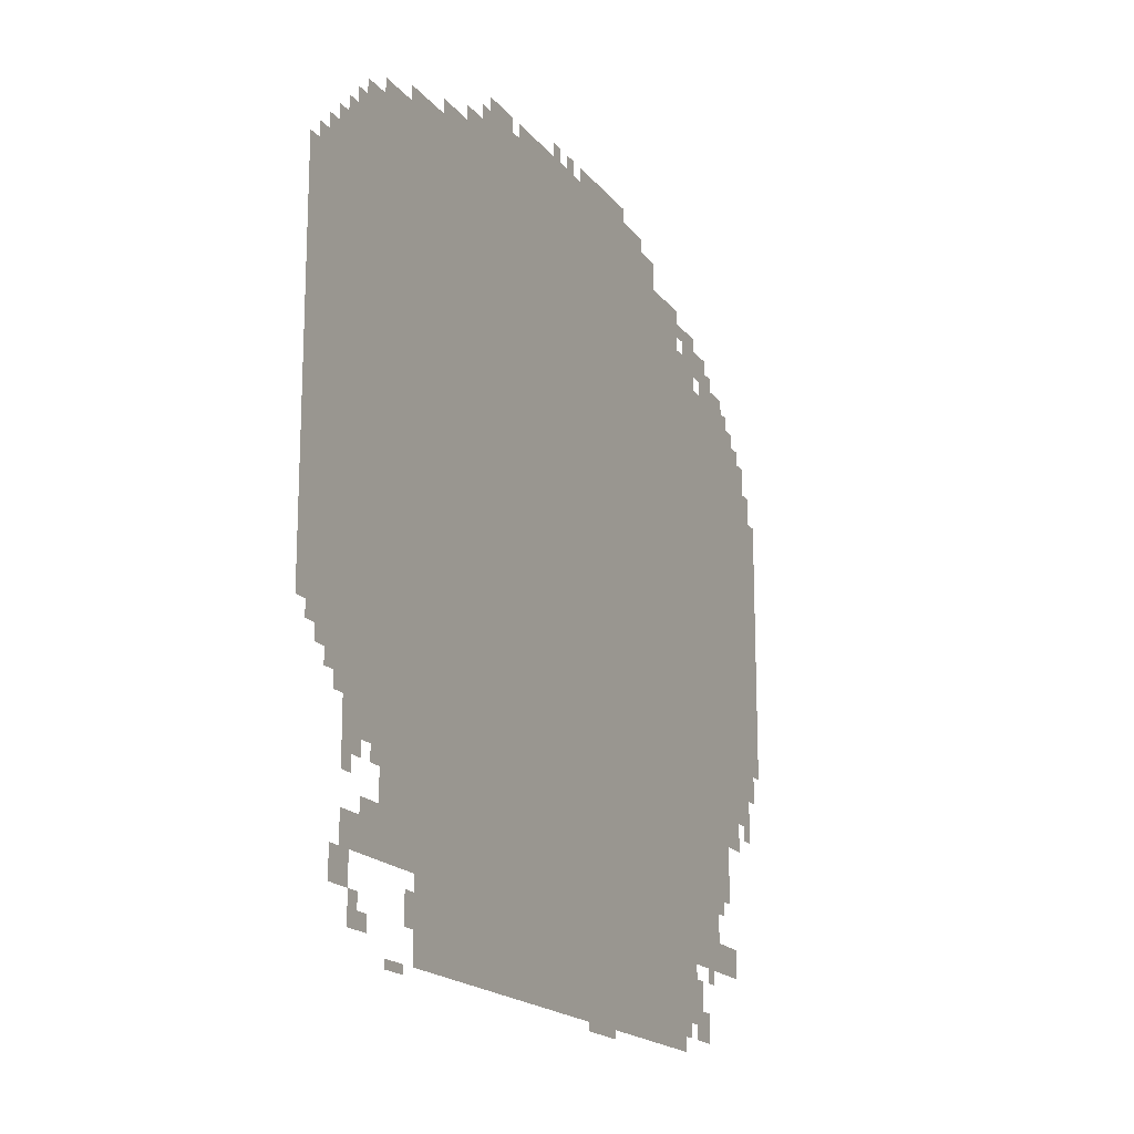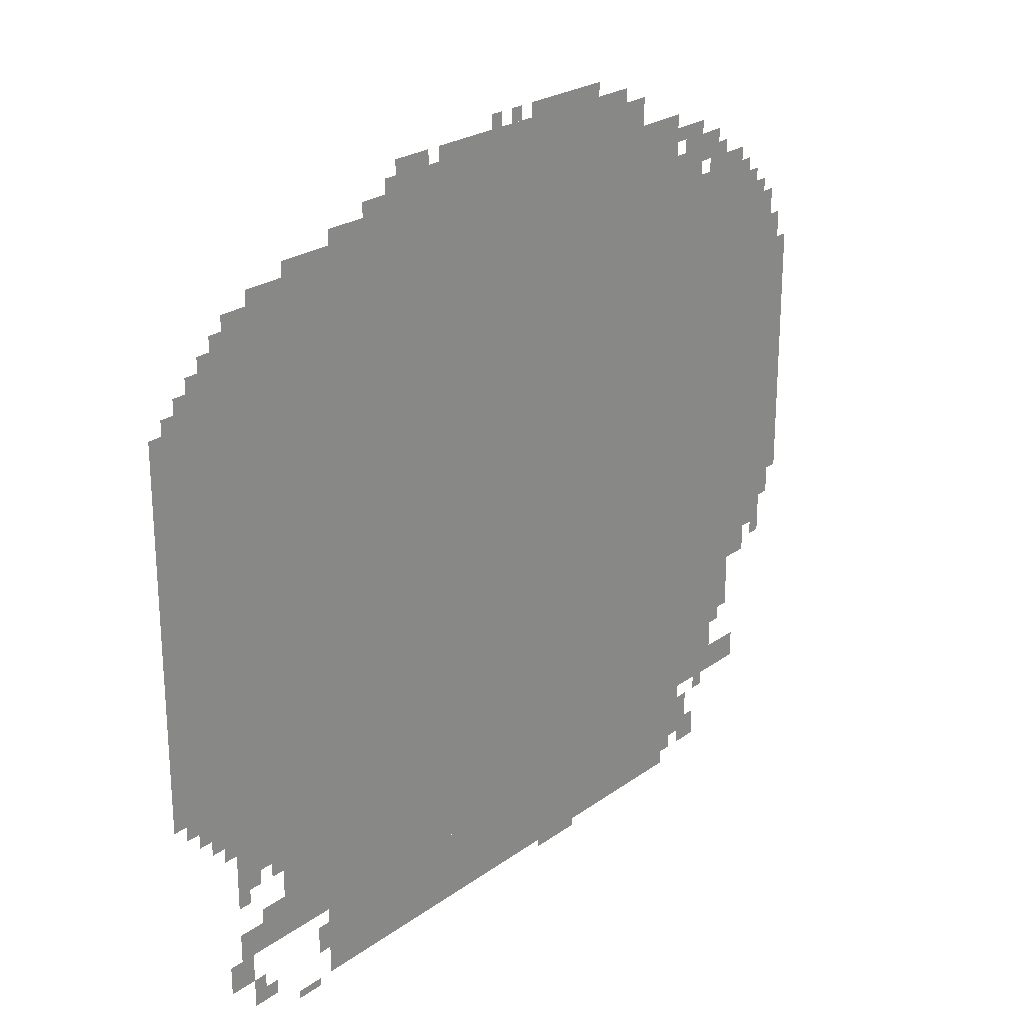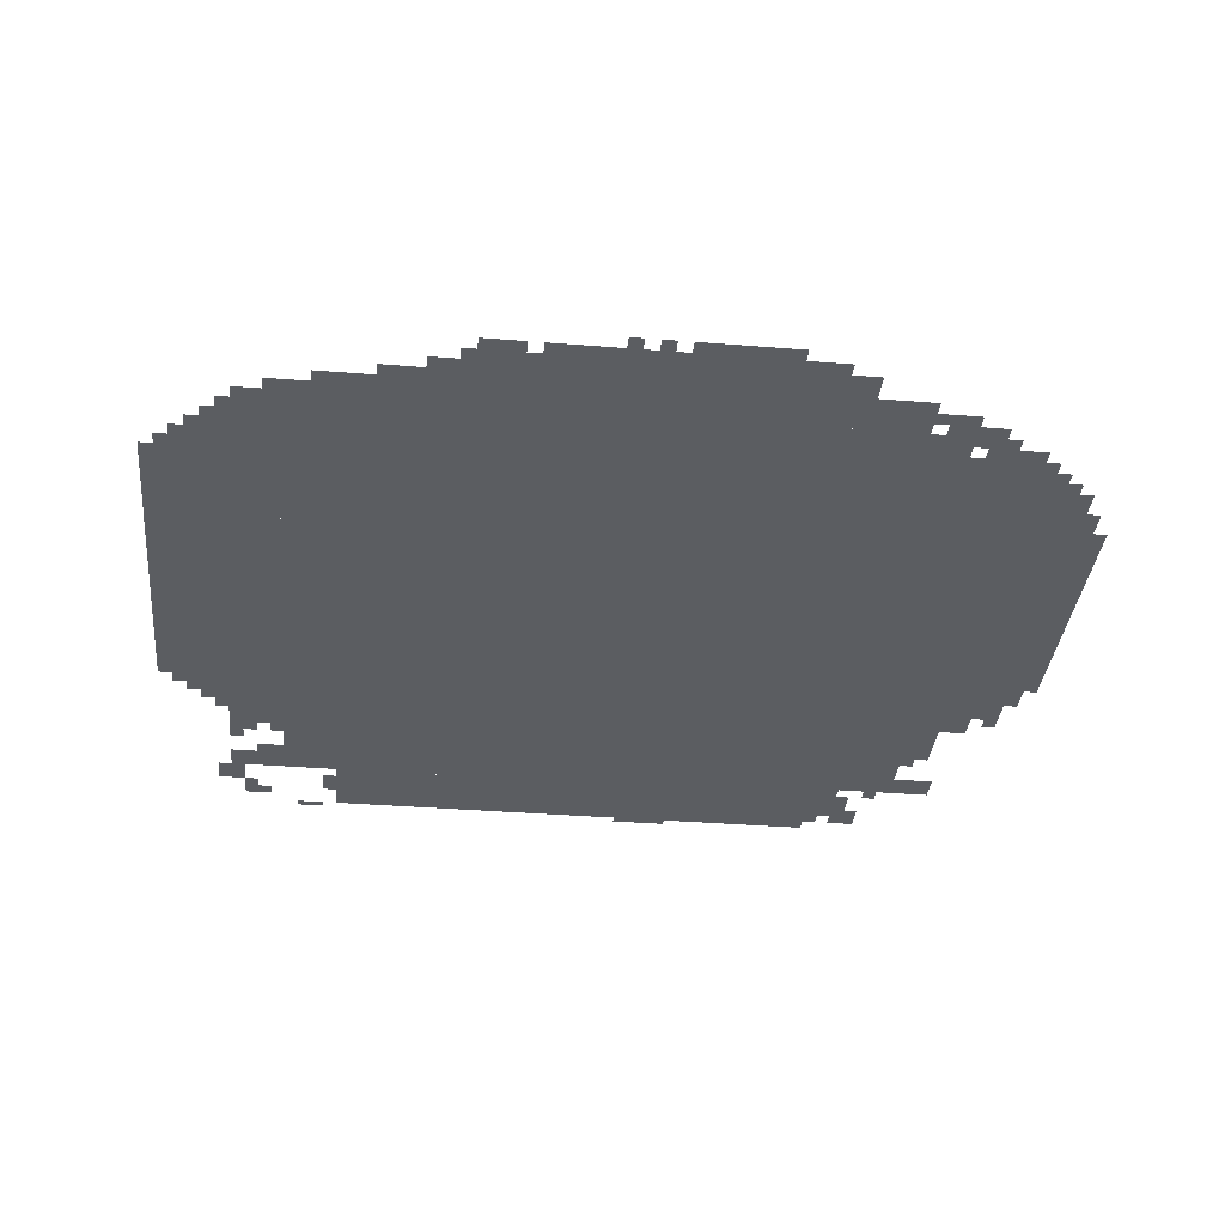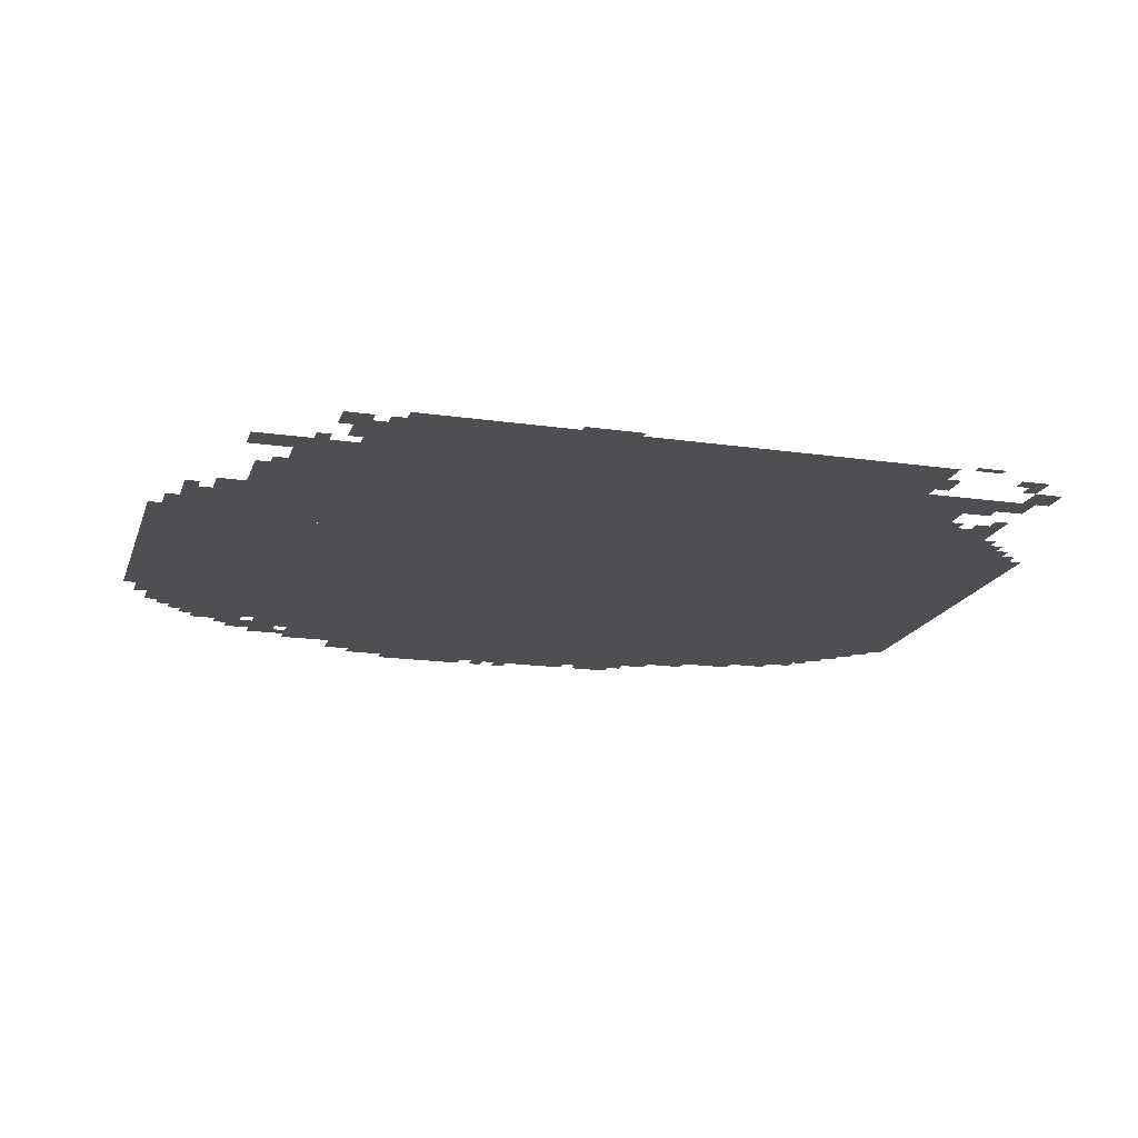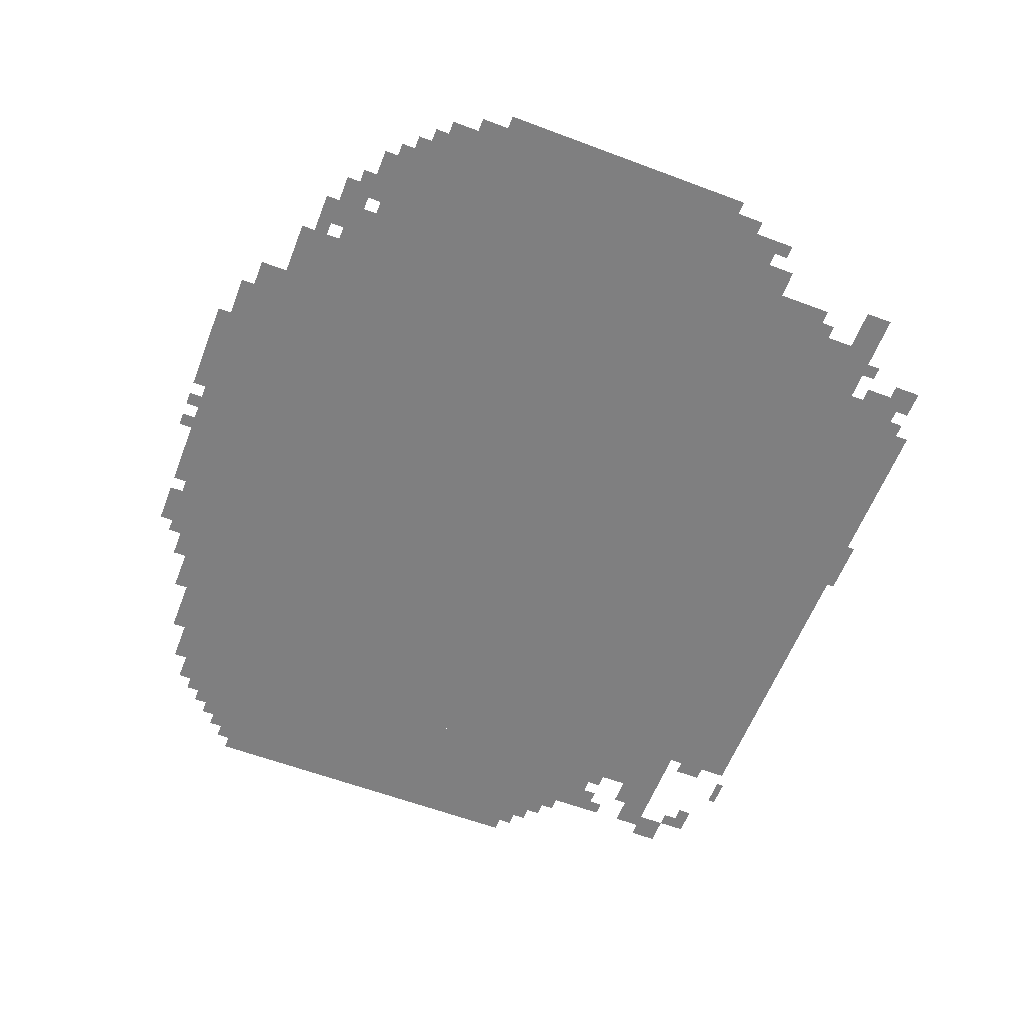
<metadata>
{"format":"obj","ext":"obj","renderer":"f3d","projection":"perspective","resolution":1024,"background":"white","views":[{"elev":-17.9,"azim":115.4,"up":"+Y"},{"elev":24.1,"azim":130.3,"up":"+Y"},{"elev":-35.8,"azim":174.0,"up":"+Z"},{"elev":-17.8,"azim":-15.9,"up":"+Z"},{"elev":-59.8,"azim":-111.1,"up":"+Z"}]}
</metadata>
<code>
g junhe_3-mesh
v -288 178 0
v -288 882 0
v -1664 882 0
v -1664 178 0
v -288 882 0
v -288 1586 0
v -1664 1586 0
v -1664 882 0
v -1664 978 0
v -1664 1426 0
v -1984 1426 0
v -1984 978 0
v -1664 562 0
v -1664 978 0
v -1984 978 0
v -1984 562 0
v 0 562 0
v 0 978 0
v -288 978 0
v -288 562 0
v 0 978 0
v 0 1394 0
v -288 1394 0
v -288 978 0
v -416 18 0
v -416 178 0
v -1024 178 0
v -1024 18 0
v -1024 18 0
v -1024 178 0
v -1600 178 0
v -1600 18 0
v -1056 1586 0
v -1056 1746 0
v -1472 1746 0
v -1472 1586 0
v -640 1586 0
v -640 1746 0
v -1056 1746 0
v -1056 1586 0
v -160 370 0
v -160 562 0
v -288 562 0
v -288 370 0
v -1664 370 0
v -1664 562 0
v -1792 562 0
v -1792 370 0
v -1664 1426 0
v -1664 1522 0
v -1888 1522 0
v -1888 1426 0
v -160 1394 0
v -160 1554 0
v -288 1554 0
v -288 1394 0
v -1664 210 0
v -1664 370 0
v -1792 370 0
v -1792 210 0
v -1984 978 0
v -1984 1298 0
v -2047 1298 0
v -2047 978 0
v -1984 690 0
v -1984 978 0
v -2047 978 0
v -2047 690 0
v -1472 1586 0
v -1472 1682 0
v -1600 1682 0
v -1600 1586 0
v -800 1746 0
v -800 1778 0
v -1120 1778 0
v -1120 1746 0
v -352 1586 0
v -352 1650 0
v -512 1650 0
v -512 1586 0
v -1600 82 0
v -1600 178 0
v -1696 178 0
v -1696 82 0
v -1120 1746 0
v -1120 1778 0
v -1408 1778 0
v -1408 1746 0
v -1792 370 0
v -1792 498 0
v -1856 498 0
v -1856 370 0
v -160 178 0
v -160 242 0
v -288 242 0
v -288 178 0
v -512 1586 0
v -512 1650 0
v -640 1650 0
v -640 1586 0
v -1792 498 0
v -1792 562 0
v -1920 562 0
v -1920 498 0
v -96 1394 0
v -96 1490 0
v -160 1490 0
v -160 1394 0
v -64 498 0
v -64 562 0
v -160 562 0
v -160 498 0
v -1792 210 0
v -1792 274 0
v -1888 274 0
v -1888 210 0
v -1664 1554 0
v -1664 1618 0
v -1760 1618 0
v -1760 1554 0
v -128 114 0
v -128 178 0
v -192 178 0
v -192 114 0
v -1088 1778 0
v -1088 1810 0
v -1216 1810 0
v -1216 1778 0
v -480 1650 0
v -480 1682 0
v -576 1682 0
v -576 1650 0
v -1216 1778 0
v -1216 1810 0
v -1312 1810 0
v -1312 1778 0
v -1984 626 0
v -1984 690 0
v -2016 690 0
v -2016 626 0
v -1984 1298 0
v -1984 1362 0
v -2016 1362 0
v -2016 1298 0
v -96 466 0
v -96 498 0
v -160 498 0
v -160 466 0
v -576 1682 0
v -576 1714 0
v -640 1714 0
v -640 1682 0
v -1888 1426 0
v -1888 1490 0
v -1920 1490 0
v -1920 1426 0
v -64 1394 0
v -64 1458 0
v -96 1458 0
v -96 1394 0
v -192 50 0
v -192 114 0
v -224 114 0
v -224 50 0
v -1696 50 0
v -1696 114 0
v -1728 114 0
v -1728 50 0
v -320 0 0
v -320 18 0
v -384 18 0
v -384 0 0
v -160 306 0
v -160 370 0
v -192 370 0
v -192 306 0
v -224 242 0
v -224 274 0
v -288 274 0
v -288 242 0
v -384 82 0
v -384 146 0
v -416 146 0
v -416 82 0
v -1728 1522 0
v -1728 1554 0
v -1792 1554 0
v -1792 1522 0
v -1600 1618 0
v -1600 1650 0
v -1664 1650 0
v -1664 1618 0
v -672 1746 0
v -672 1778 0
v -736 1778 0
v -736 1746 0
v -1792 1522 0
v -1792 1554 0
v -1856 1554 0
v -1856 1522 0
v -1184 0 0
v -1184 18 0
v -1248 18 0
v -1248 0 0
v -1120 0 0
v -1120 18 0
v -1184 18 0
v -1184 0 0
v -192 1554 0
v -192 1586 0
v -256 1586 0
v -256 1554 0
v -576 1650 0
v -576 1682 0
v -640 1682 0
v -640 1650 0
v -256 1586 0
v -256 1618 0
v -320 1618 0
v -320 1586 0
v -192 338 0
v -192 370 0
v -224 370 0
v -224 338 0
v -32 530 0
v -32 562 0
v -64 562 0
v -64 530 0
v -32 1394 0
v -32 1426 0
v -64 1426 0
v -64 1394 0
v -128 434 0
v -128 466 0
v -160 466 0
v -160 434 0
v -1952 530 0
v -1952 562 0
v -1984 562 0
v -1984 530 0
v -256 338 0
v -256 370 0
v -288 370 0
v -288 338 0
v -224 50 0
v -224 82 0
v -256 82 0
v -256 50 0
v -1600 50 0
v -1600 82 0
v -1632 82 0
v -1632 50 0
v -1728 178 0
v -1728 210 0
v -1760 210 0
v -1760 178 0
v -1792 338 0
v -1792 370 0
v -1824 370 0
v -1824 338 0
v -1664 50 0
v -1664 82 0
v -1696 82 0
v -1696 50 0
v -736 1746 0
v -736 1778 0
v -768 1778 0
v -768 1746 0
v -960 1778 0
v -960 1810 0
v -992 1810 0
v -992 1778 0
v -1664 1618 0
v -1664 1650 0
v -1696 1650 0
v -1696 1618 0
v -256 1554 0
v -256 1586 0
v -288 1586 0
v -288 1554 0
v -320 1586 0
v -320 1618 0
v -352 1618 0
v -352 1586 0
v -1024 1778 0
v -1024 1810 0
v -1056 1810 0
v -1056 1778 0
v -128 1490 0
v -128 1522 0
v -160 1522 0
v -160 1490 0
v -1920 1426 0
v -1920 1458 0
v -1952 1458 0
v -1952 1426 0
v -1664 1522 0
v -1664 1554 0
v -1696 1554 0
v -1696 1522 0
v -1632 1586 0
v -1632 1618 0
v -1664 1618 0
v -1664 1586 0
v -1760 1554 0
v -1760 1586 0
v -1792 1586 0
v -1792 1554 0
g junhe_3-mesh_0
f 3 2 1
f 1 4 3
f 7 6 5
f 5 8 7
f 11 10 9
f 9 12 11
f 15 14 13
f 13 16 15
f 19 18 17
f 17 20 19
f 23 22 21
f 21 24 23
f 27 26 25
f 25 28 27
f 31 30 29
f 29 32 31
f 35 34 33
f 33 36 35
f 39 38 37
f 37 40 39
f 43 42 41
f 41 44 43
f 47 46 45
f 45 48 47
f 51 50 49
f 49 52 51
f 55 54 53
f 53 56 55
f 59 58 57
f 57 60 59
f 63 62 61
f 61 64 63
f 67 66 65
f 65 68 67
f 71 70 69
f 69 72 71
f 75 74 73
f 73 76 75
f 79 78 77
f 77 80 79
f 83 82 81
f 81 84 83
f 87 86 85
f 85 88 87
f 91 90 89
f 89 92 91
f 95 94 93
f 93 96 95
f 99 98 97
f 97 100 99
f 103 102 101
f 101 104 103
f 107 106 105
f 105 108 107
f 111 110 109
f 109 112 111
f 115 114 113
f 113 116 115
f 119 118 117
f 117 120 119
f 123 122 121
f 121 124 123
f 127 126 125
f 125 128 127
f 131 130 129
f 129 132 131
f 135 134 133
f 133 136 135
f 139 138 137
f 137 140 139
f 143 142 141
f 141 144 143
f 147 146 145
f 145 148 147
f 151 150 149
f 149 152 151
f 155 154 153
f 153 156 155
f 159 158 157
f 157 160 159
f 163 162 161
f 161 164 163
f 167 166 165
f 165 168 167
f 171 170 169
f 169 172 171
f 175 174 173
f 173 176 175
f 179 178 177
f 177 180 179
f 183 182 181
f 181 184 183
f 187 186 185
f 185 188 187
f 191 190 189
f 189 192 191
f 195 194 193
f 193 196 195
f 199 198 197
f 197 200 199
f 203 202 201
f 201 204 203
f 207 206 205
f 205 208 207
f 211 210 209
f 209 212 211
f 215 214 213
f 213 216 215
f 219 218 217
f 217 220 219
f 223 222 221
f 221 224 223
f 227 226 225
f 225 228 227
f 231 230 229
f 229 232 231
f 235 234 233
f 233 236 235
f 239 238 237
f 237 240 239
f 243 242 241
f 241 244 243
f 247 246 245
f 245 248 247
f 251 250 249
f 249 252 251
f 255 254 253
f 253 256 255
f 259 258 257
f 257 260 259
f 263 262 261
f 261 264 263
f 267 266 265
f 265 268 267
f 271 270 269
f 269 272 271
f 275 274 273
f 273 276 275
f 279 278 277
f 277 280 279
f 283 282 281
f 281 284 283
f 287 286 285
f 285 288 287
f 291 290 289
f 289 292 291
f 295 294 293
f 293 296 295
f 299 298 297
f 297 300 299
f 303 302 301
f 301 304 303
f 307 306 305
f 305 308 307

</code>
